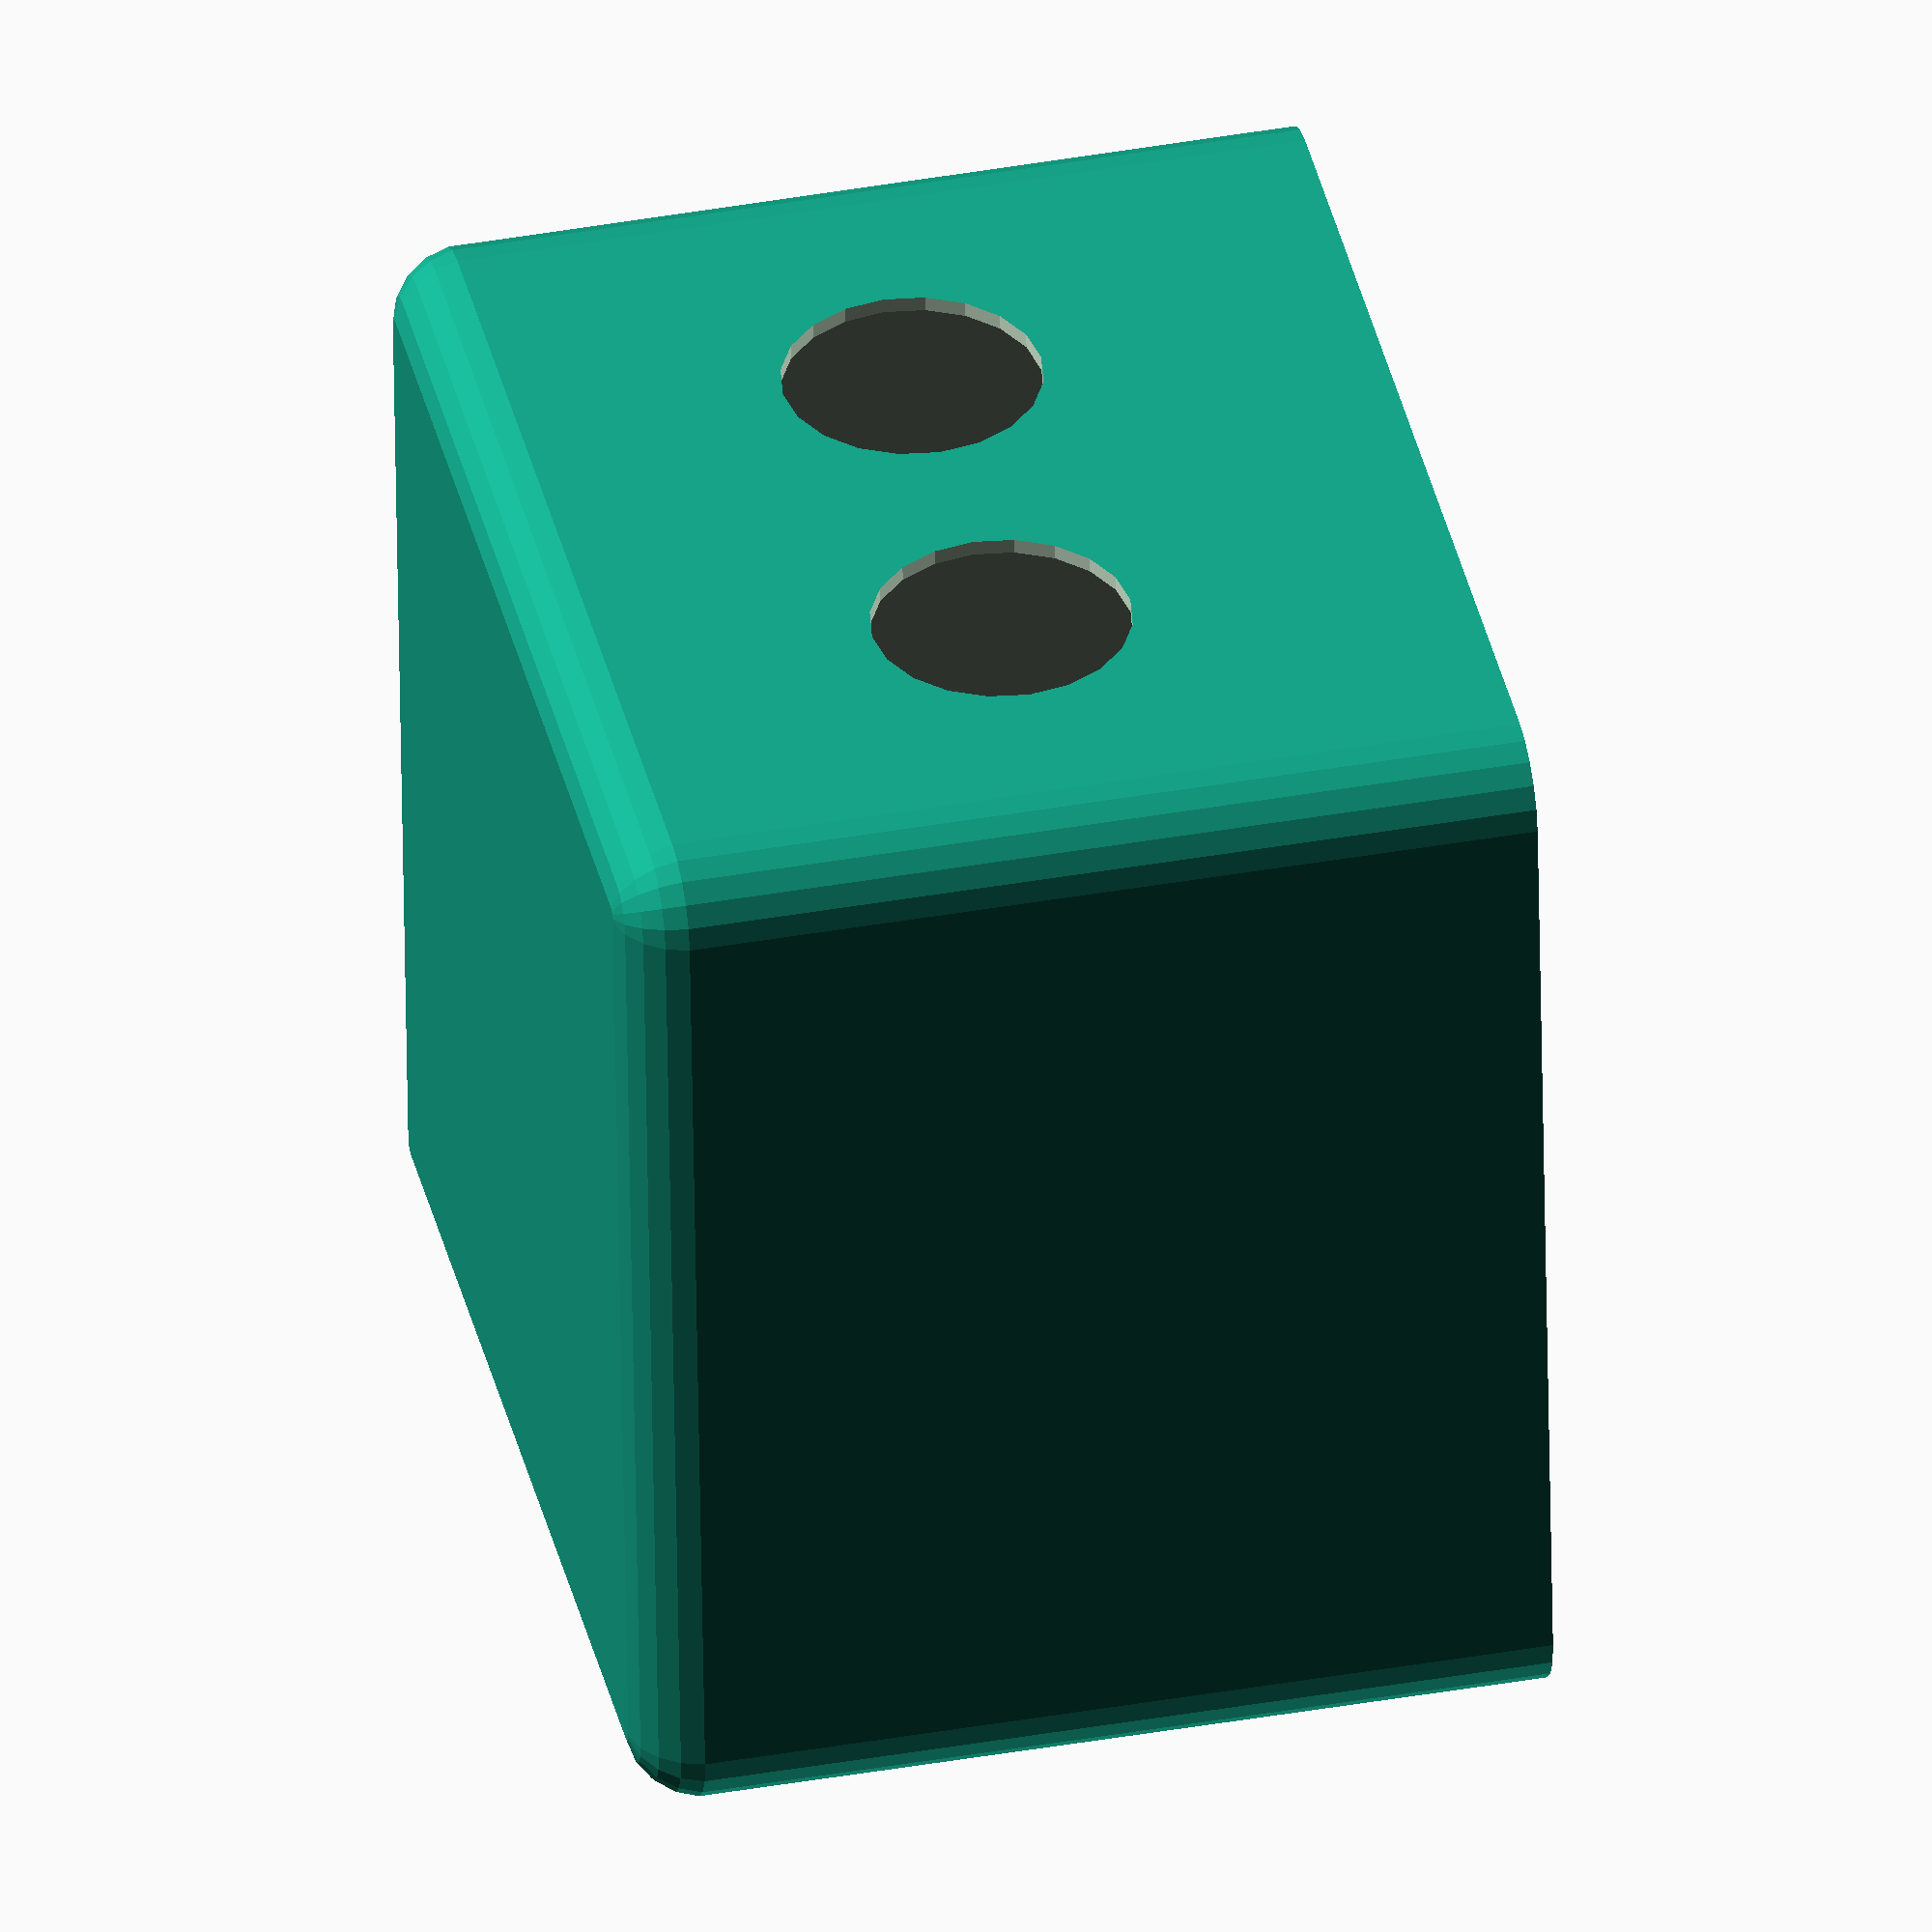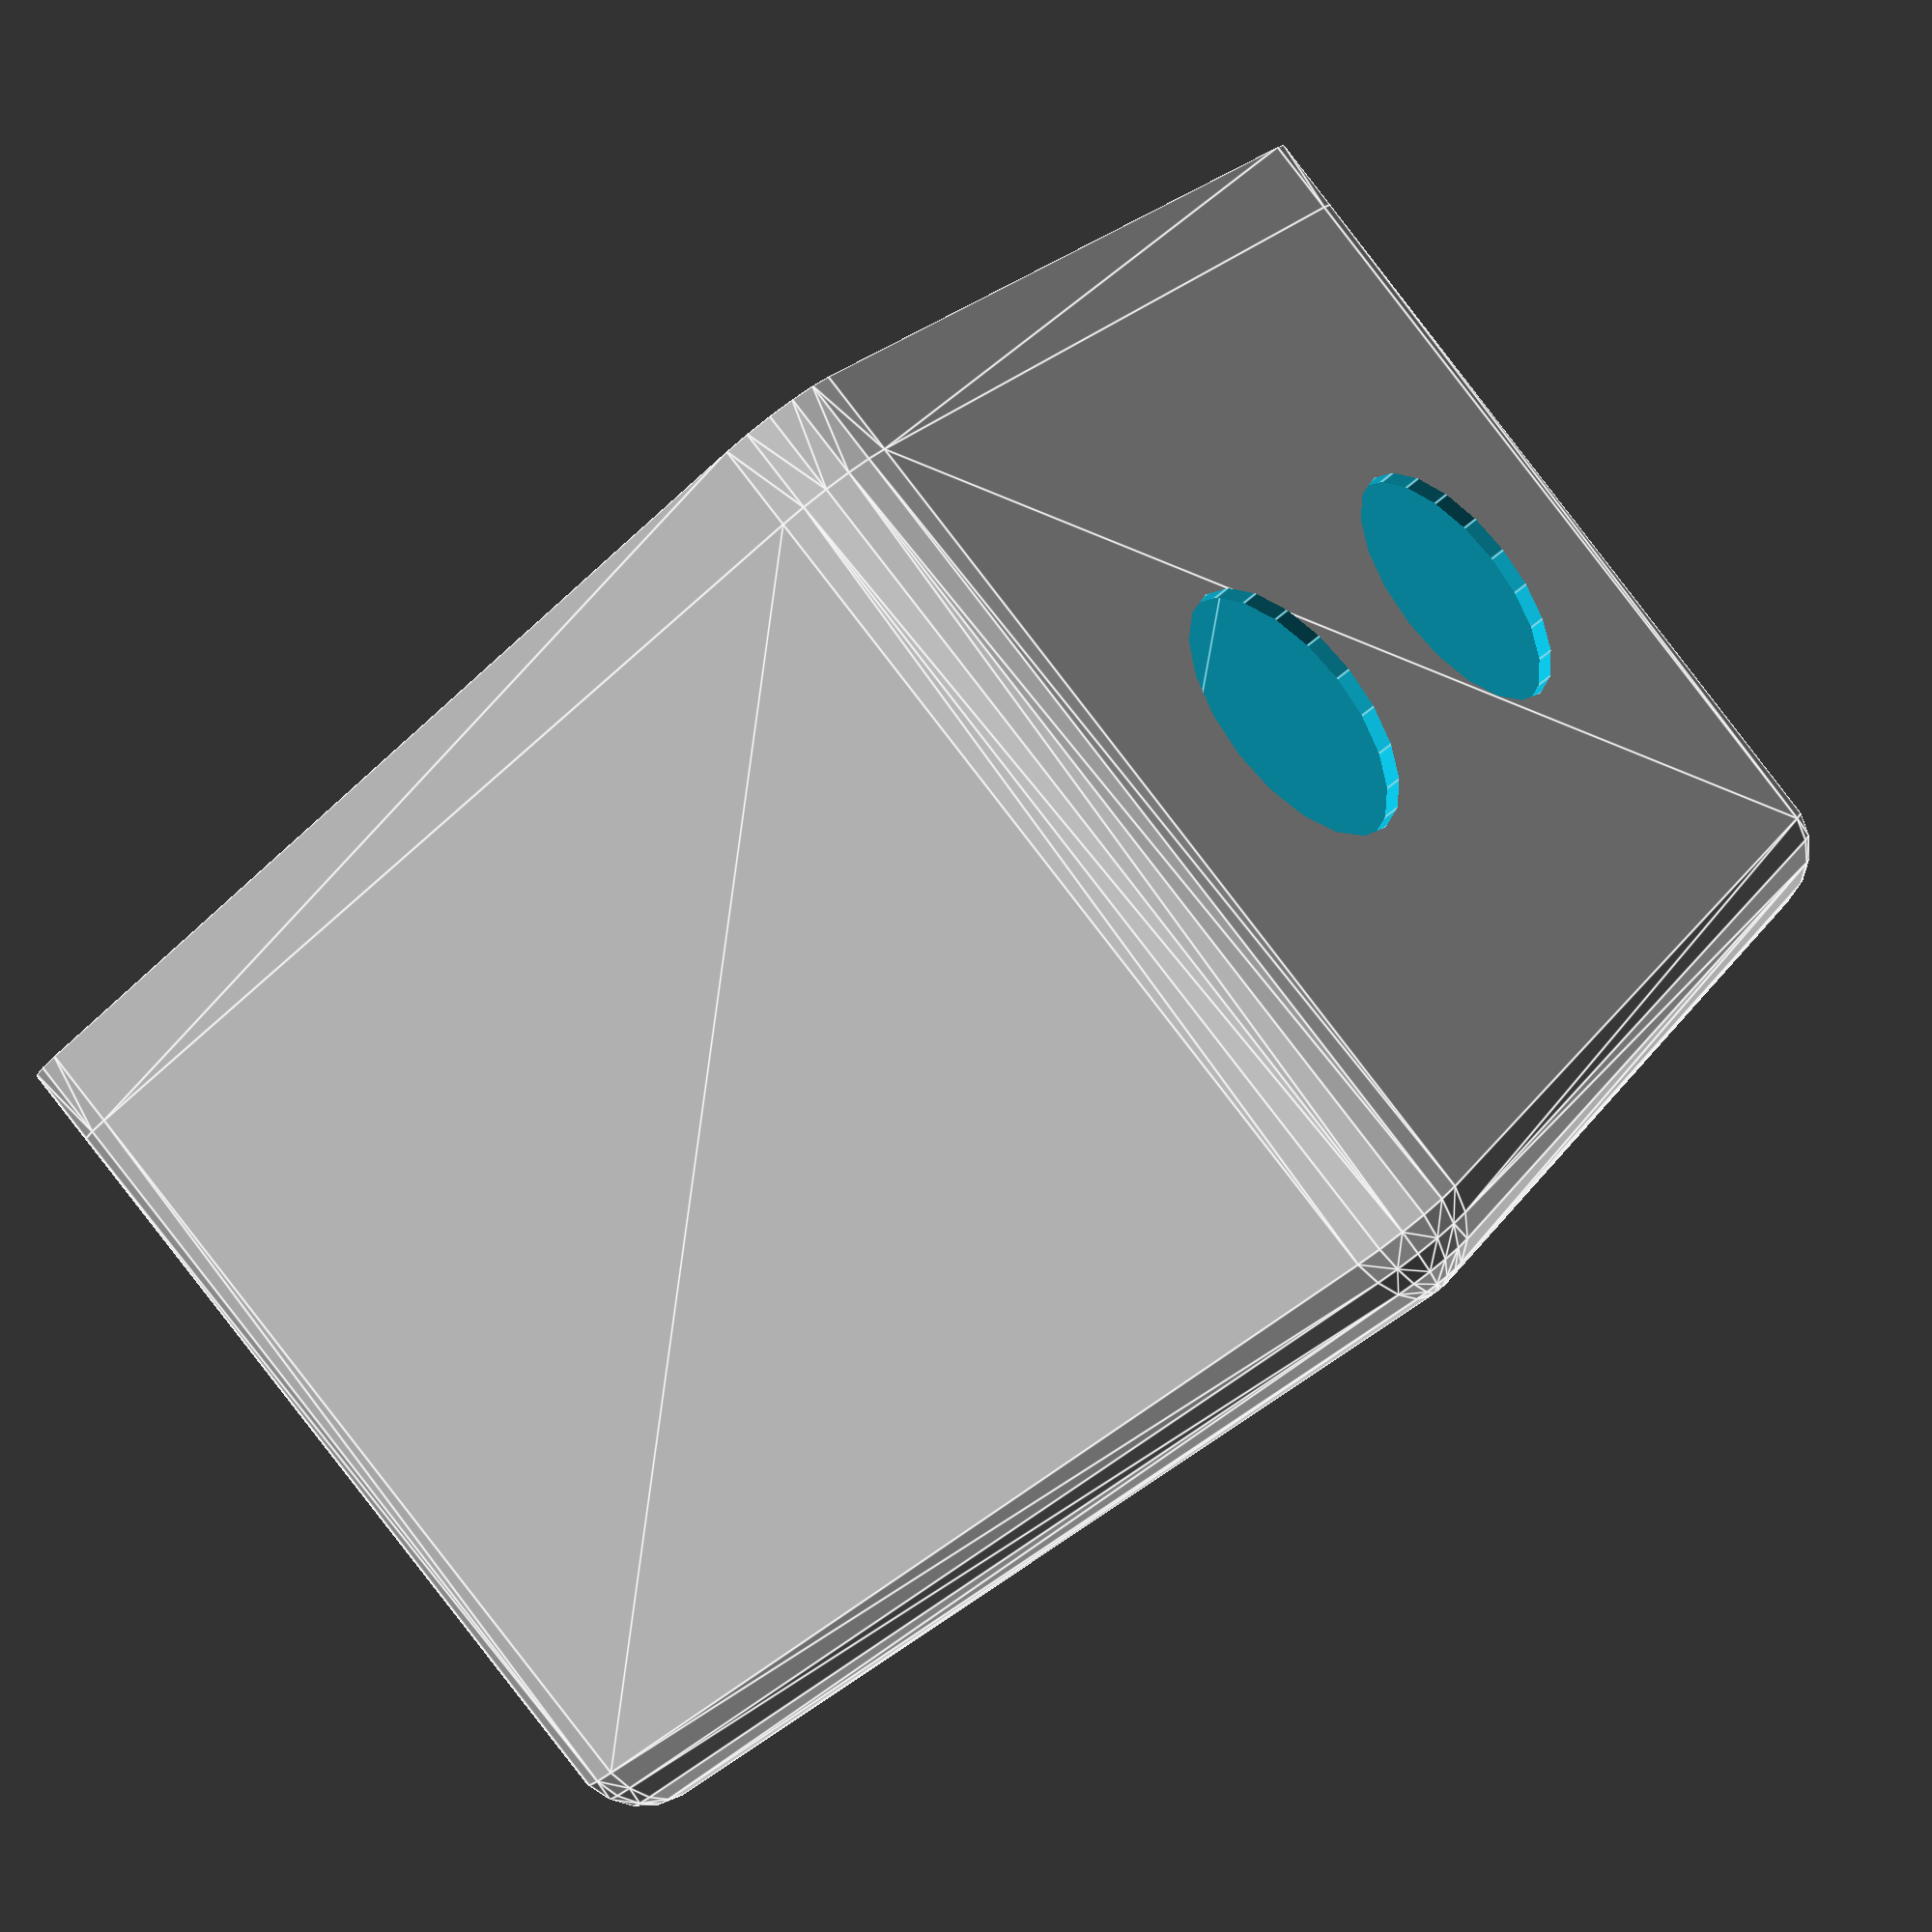
<openscad>
//Body

//variables
xBody = 75;
yBody = xBody;
zBody = 60;

rSpheres = 5;

grosorBody = 2;
scaleFactor = (100-(2*100)/75)/100;

//LeftSideHoles
dLeftSideHoles = 17;
diffLeftSideHoles = 10;
xLeftSideHolesPosition = xBody/2-(dLeftSideHoles*2+diffLeftSideHoles)/2+dLeftSideHoles/2;

//RightSideHoles
dRightSideHoles = 3.5;
diffRightSideHoles = 16.5;
xRightSideHolesPosition = xBody/2-(dRightSideHoles*2+diffRightSideHoles)/2+dRightSideHoles/2;
zRightSideHolesPosition = zBody/2-(dRightSideHoles*2+diffRightSideHoles)/2+dRightSideHoles/2;

//modules

module body(){
    difference(){
        bodyBase();
        translate([xLeftSideHolesPosition,0,0])
            leftSideHoles();
        translate([xRightSideHolesPosition,0,zRightSideHolesPosition])
            rightSideHoles();
    }    
}

module bodyBase(){
    difference(){
        bodyBaseSolid();
        translate([grosorBody/2, grosorBody/2,0])
            scale([scaleFactor,scaleFactor,scaleFactor])
                bodyBaseSolid();
    }
}

module bodyBaseSolid(){
    hull(){
        translate([rSpheres,rSpheres,zBody-rSpheres])
            sphere(r=rSpheres, $fn=20);
        translate([xBody-rSpheres,rSpheres,zBody-rSpheres])
            sphere(r=rSpheres, $fn=20);
        translate([rSpheres,yBody-rSpheres,zBody-rSpheres])
            sphere(r=rSpheres, $fn=20);
        translate([xBody-rSpheres,yBody-rSpheres,zBody-rSpheres])
            sphere(r=rSpheres, $fn=20);
        translate([rSpheres,rSpheres,0])
            cylinder(r=rSpheres, h=5, $fn=20);
        translate([xBody-rSpheres,rSpheres,0])
            cylinder(r=rSpheres, h=5, $fn=20);
        translate([rSpheres,yBody-rSpheres,0])
            cylinder(r=rSpheres, h=5, $fn=20);
        translate([xBody-rSpheres,yBody-rSpheres,0])
            cylinder(r=rSpheres, h=5, $fn=20);
    }
}

module leftSideHoles(){
    translate([0, yBody,zBody/2])
        rotate([90,0,0])
            cylinder(h=grosorBody*5, d=dLeftSideHoles, center=true, $fn=20);
    translate([dLeftSideHoles+diffLeftSideHoles, yBody,zBody/2])
        rotate([90,0,0])
            cylinder(h=grosorBody*5, d=dLeftSideHoles, center=true, $fn=20);
}

module rightSideHoles(){
    //agujero1
    translate([0, 0,0])
        rotate([90,0,0])
            cylinder(h=grosorBody*5, d=dRightSideHoles, center=true, $fn=20);
    //agujero2
    translate([diffRightSideHoles+dRightSideHoles/2, 0,0])
        rotate([90,0,0])
            cylinder(h=grosorBody*5, d=dRightSideHoles, center=true, $fn=20);
    //agujero3
    translate([0, 0, diffRightSideHoles+dRightSideHoles/2])
        rotate([90,0,0])
            cylinder(h=grosorBody*5, d=dRightSideHoles, center=true, $fn=20);
    //agujero4
    translate([diffRightSideHoles+dRightSideHoles/2, 0,diffRightSideHoles+dRightSideHoles/2])
        rotate([90,0,0])
            cylinder(h=grosorBody*5, d=dRightSideHoles, center=true, $fn=20);
}

body();
</openscad>
<views>
elev=319.6 azim=355.9 roll=77.7 proj=o view=solid
elev=90.0 azim=237.0 roll=217.8 proj=p view=edges
</views>
